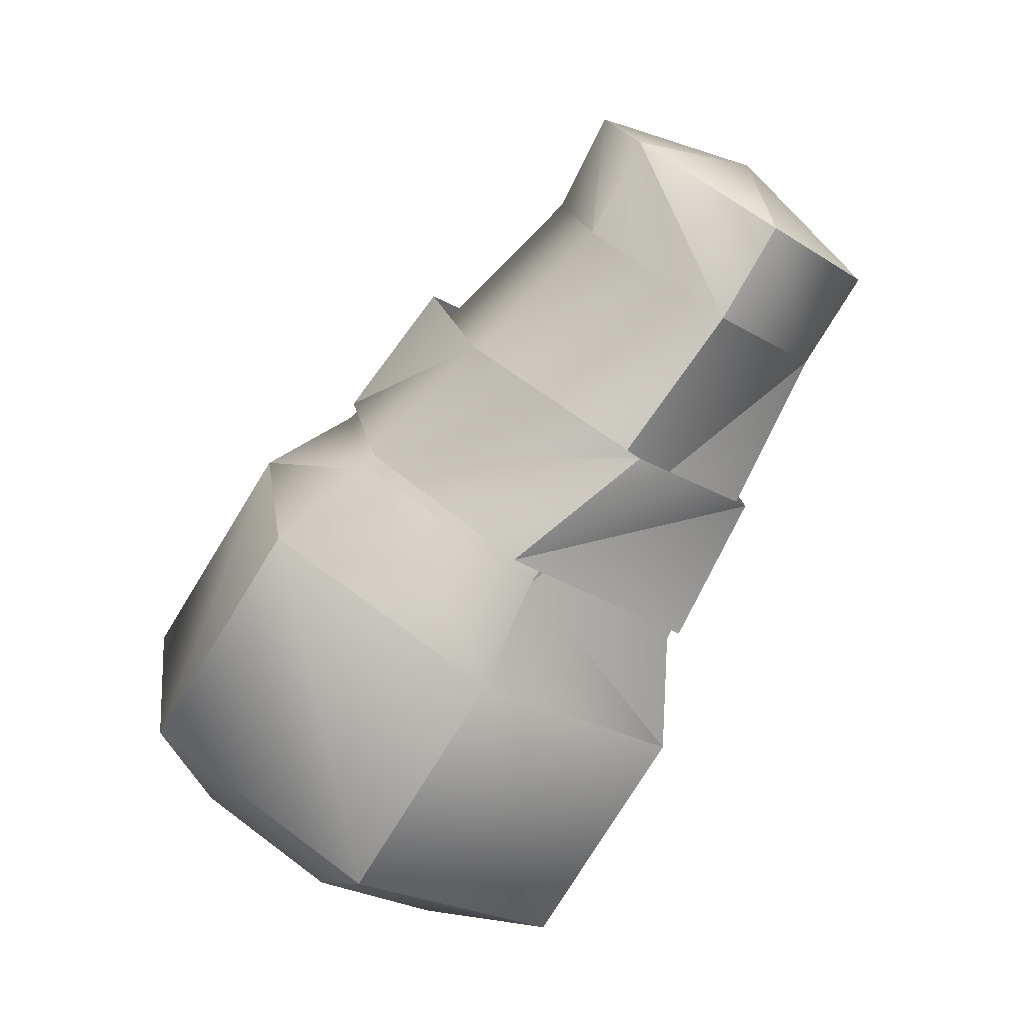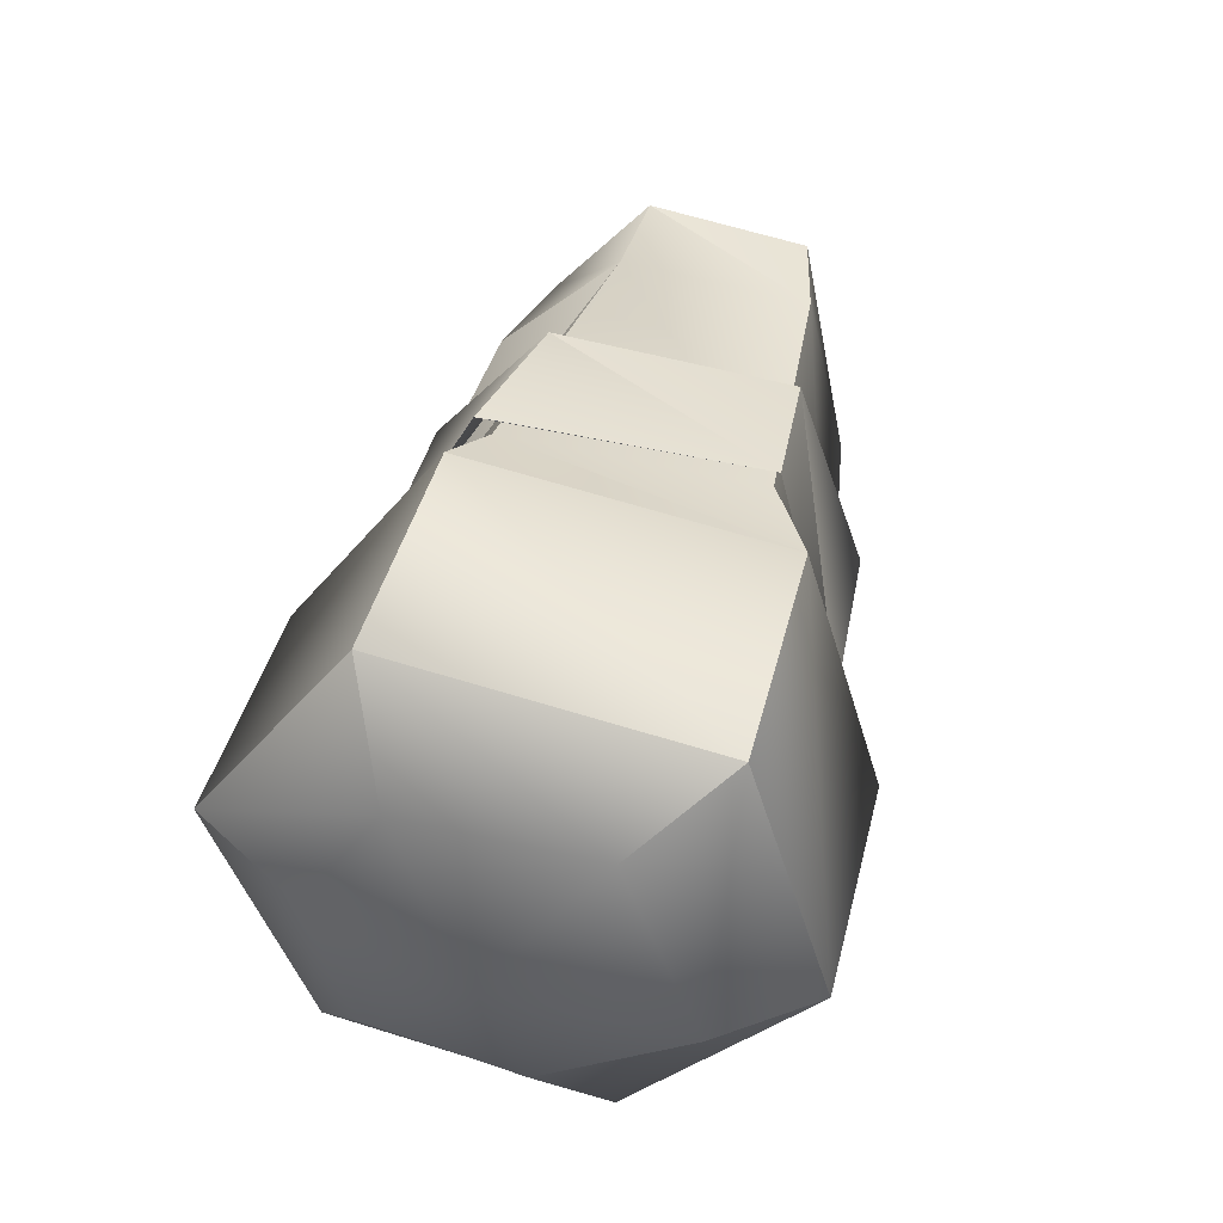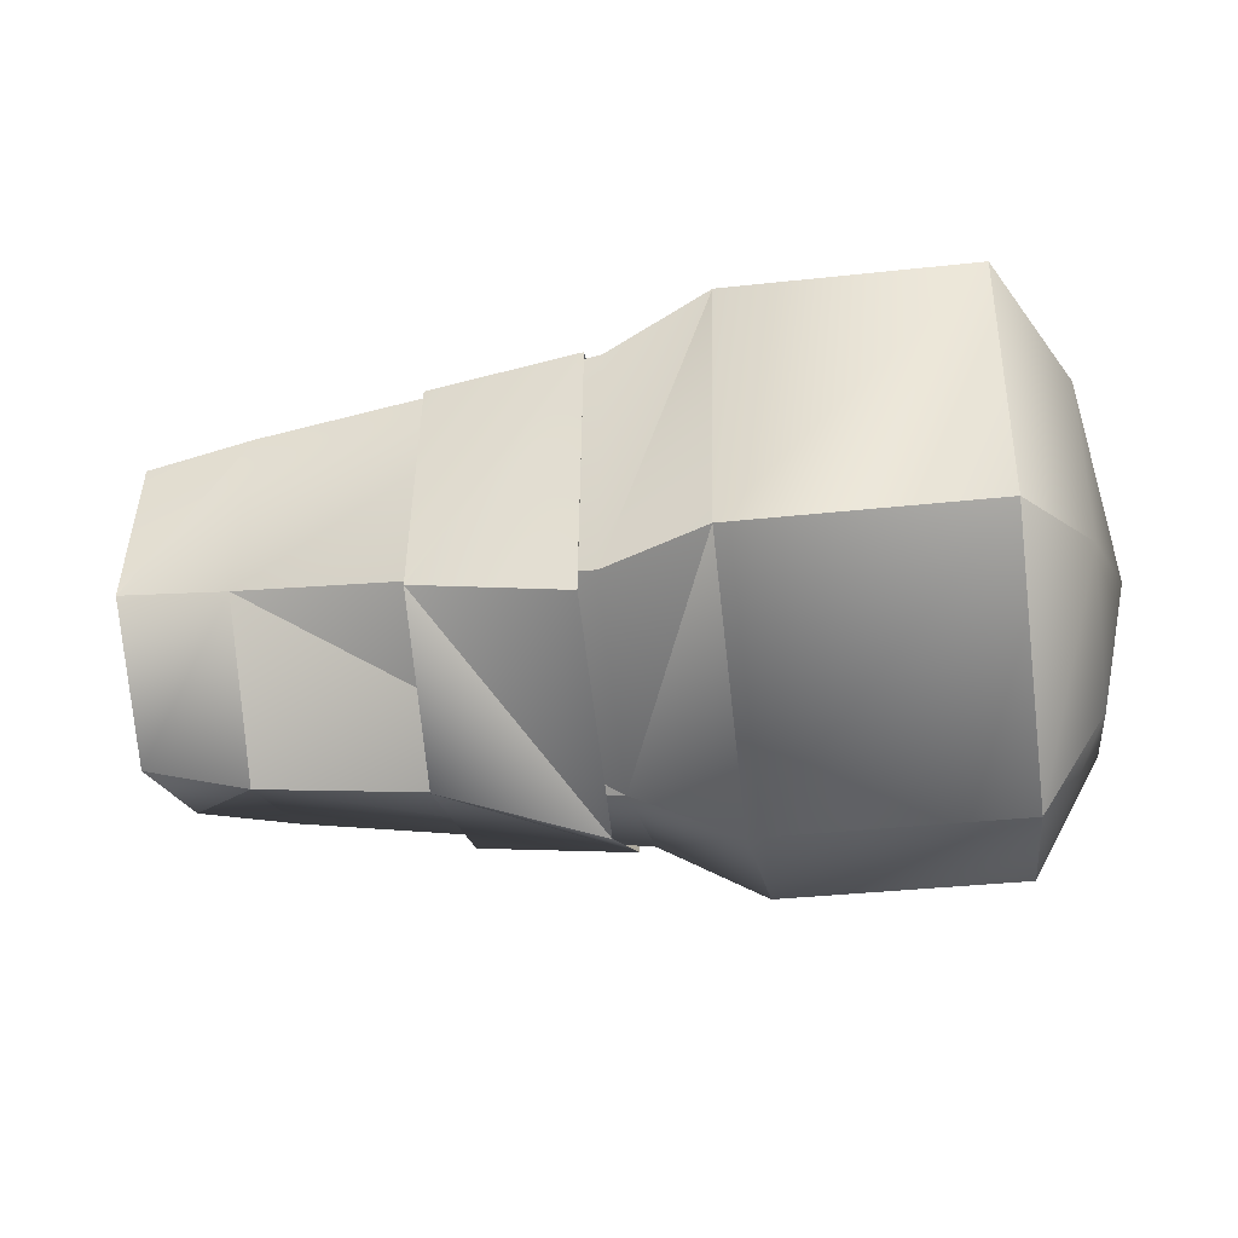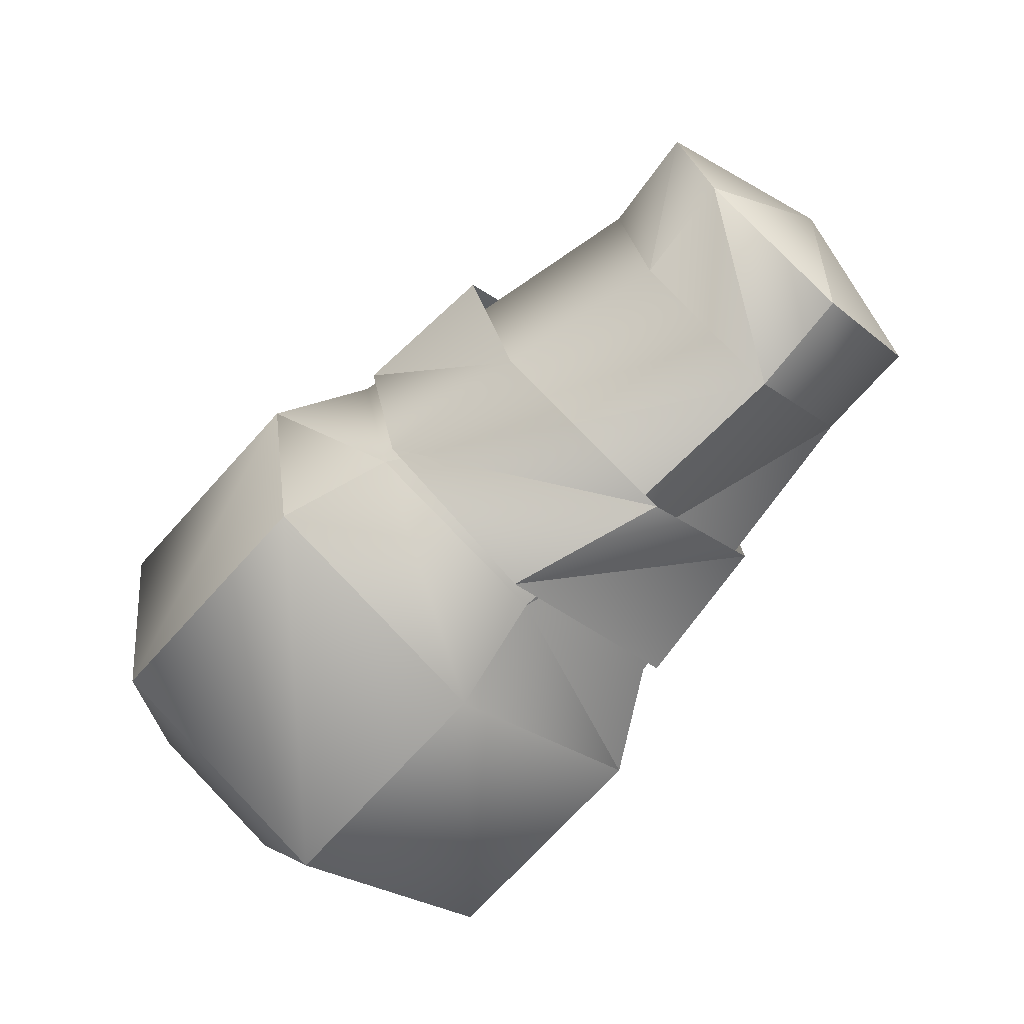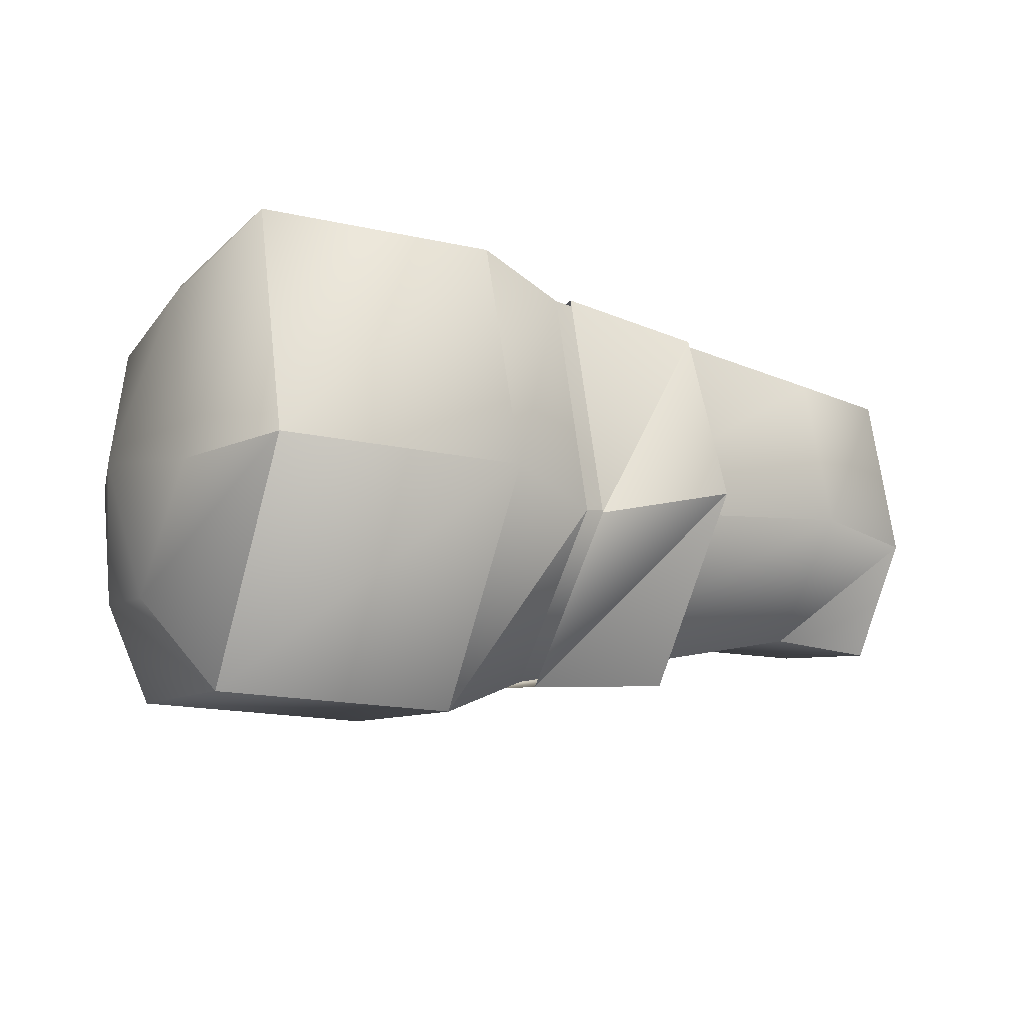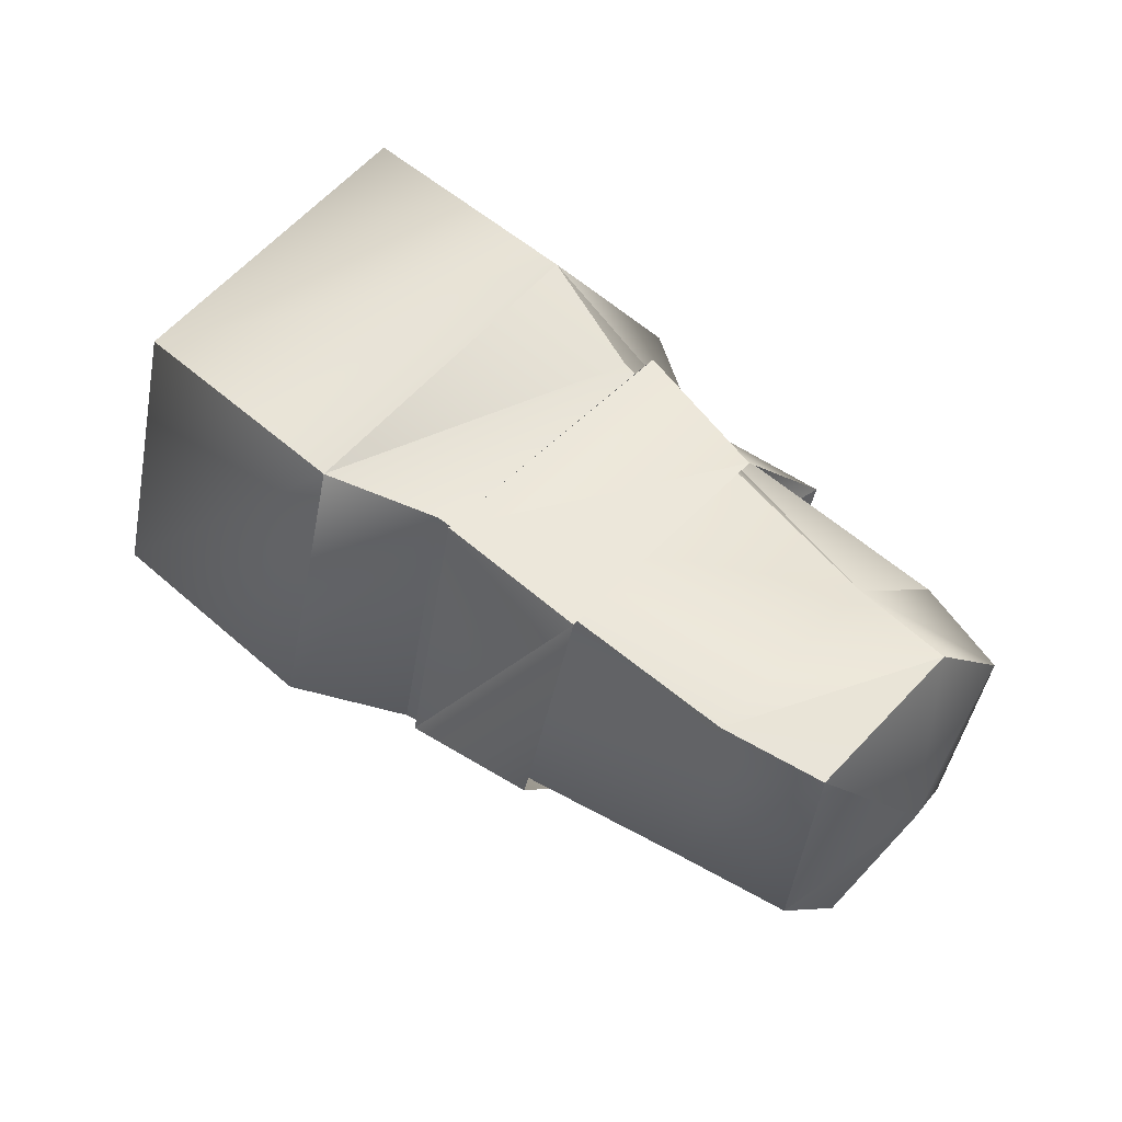
<metadata>
{"format":"obj","ext":"obj","renderer":"f3d","projection":"perspective","resolution":1024,"background":"white","views":[{"elev":-77.1,"azim":-121.1,"up":"+Y"},{"elev":42.6,"azim":103.6,"up":"+Z"},{"elev":-37.9,"azim":8.8,"up":"+Y"},{"elev":-71.2,"azim":-131.6,"up":"+Y"},{"elev":-18.5,"azim":155.7,"up":"+Z"},{"elev":52.6,"azim":-136.5,"up":"+Z"}]}
</metadata>
<code>
o node_Scene_139_mesh_mesh0
v -0.3912 1.265 0.05155
v -0.3317 1.269 0.05912
v -0.3326 1.294 -0.04504
v -0.3919 1.293 -0.02805
v -0.3919 1.293 -0.02805
v -0.3326 1.294 -0.04504
v -0.3335 1.226 -0.1024
v -0.3929 1.228 -0.0963
v -0.3317 1.269 0.05912
v -0.3912 1.265 0.05155
v -0.3917 1.17 0.05954
v -0.3323 1.158 0.06262
v -0.3917 1.17 0.05954
v -0.3926 1.123 0.00342
v -0.3334 1.113 -0.01921
v -0.3323 1.158 0.06262
v -0.3335 1.226 -0.1024
v -0.3339 1.15 -0.08629
v -0.3932 1.15 -0.07429
v -0.3929 1.228 -0.0963
v -0.3339 1.15 -0.08629
v -0.3334 1.113 -0.01921
v -0.3926 1.123 0.00342
v -0.3932 1.15 -0.07429
v -0.3323 1.158 0.06262
v -0.3323 1.166 0.06261
v -0.4551 1.258 0.04358
v -0.3253 1.267 0.05812
v -0.3264 1.293 -0.04421
v -0.4559 1.274 -0.02544
v -0.3271 1.226 -0.1006
v -0.4564 1.226 -0.06875
v -0.2854 1.317 -0.03892
v -0.2844 1.286 0.06594
v -0.2865 1.245 -0.1212
v -0.3274 1.151 -0.08473
v -0.4568 1.156 -0.05684
v -0.3264 1.293 -0.04421
v -0.1892 1.244 -0.1222
v -0.1897 1.135 -0.1039
v -0.287 1.136 -0.1029
v -0.1882 1.317 -0.03988
v -0.1871 1.285 0.06499
v -0.4556 1.182 0.05053
v -0.3259 1.166 0.06155
v -0.3253 1.267 0.05812
v -0.4551 1.258 0.04358
v -0.2844 1.286 0.06594
v -0.285 1.162 0.08464
v -0.1871 1.285 0.06499
v -0.1877 1.161 0.08368
v -0.4563 1.132 0.002972
v -0.3268 1.123 -0.007316
v -0.2863 1.099 -0.004182
v -0.189 1.099 -0.005135
v -0.3274 1.151 -0.08473
v -0.287 1.136 -0.1029
v -0.4568 1.156 -0.05684
v -0.1897 1.135 -0.1039
v -0.4559 1.274 -0.02544
v -0.4965 1.263 -0.02966
v -0.4957 1.249 0.042
v -0.4551 1.258 0.04358
v -0.4564 1.226 -0.06875
v -0.496 1.184 0.05103
v -0.4556 1.182 0.05053
v -0.4969 1.229 -0.07194
v -0.4568 1.156 -0.05684
v -0.4972 1.166 -0.05849
v -0.4563 1.132 0.002972
v -0.4967 1.143 0.003484
v -0.512 1.208 -0.01106
v -0.1633 1.143 -0.0122
v -0.1503 1.206 -0.02186
v -0.1626 1.176 0.03904
v -0.1637 1.164 -0.06979
v -0.1635 1.22 -0.08158
v -0.1622 1.251 0.03648
v -0.1627 1.28 -0.0424
v -0.189 1.099 -0.005135
v -0.1877 1.161 0.08368
v -0.1897 1.135 -0.1039
v -0.1892 1.244 -0.1222
v -0.1871 1.285 0.06499
v -0.1882 1.317 -0.03988
v -0.3274 1.151 -0.08473
f 1 2 3
f 1 3 4
f 5 6 7
f 5 7 8
f 9 10 11
f 9 11 12
f 13 14 15
f 13 15 16
f 17 18 19
f 17 19 20
f 21 22 23
f 21 23 24
f 25 26 9
f 27 28 29
f 27 29 30
f 30 29 31
f 30 31 32
f 28 33 29
f 28 34 33
f 29 33 35
f 31 36 37
f 31 37 32
f 36 31 35
f 38 35 31
f 35 39 40
f 35 40 41
f 33 42 39
f 33 39 35
f 34 42 33
f 34 43 42
f 44 45 46
f 44 46 47
f 45 48 46
f 45 49 48
f 49 50 48
f 49 51 50
f 44 52 53
f 44 53 45
f 53 49 45
f 53 54 49
f 51 49 54
f 51 54 55
f 56 57 54
f 56 54 53
f 56 53 52
f 56 52 58
f 57 55 54
f 57 59 55
f 60 61 62
f 60 62 63
f 64 61 60
f 63 62 65
f 63 65 66
f 64 67 61
f 68 69 67
f 68 67 64
f 70 69 68
f 70 71 69
f 66 65 71
f 66 71 70
f 61 72 62
f 62 72 65
f 65 72 71
f 67 72 61
f 69 72 67
f 71 72 69
f 73 74 75
f 76 74 73
f 77 74 76
f 75 74 78
f 79 74 77
f 78 74 79
f 80 73 75
f 80 75 81
f 82 76 73
f 82 73 80
f 83 77 76
f 83 76 82
f 81 75 78
f 81 78 84
f 85 79 77
f 85 77 83
f 84 78 79
f 84 79 85
f 86 35 41

</code>
